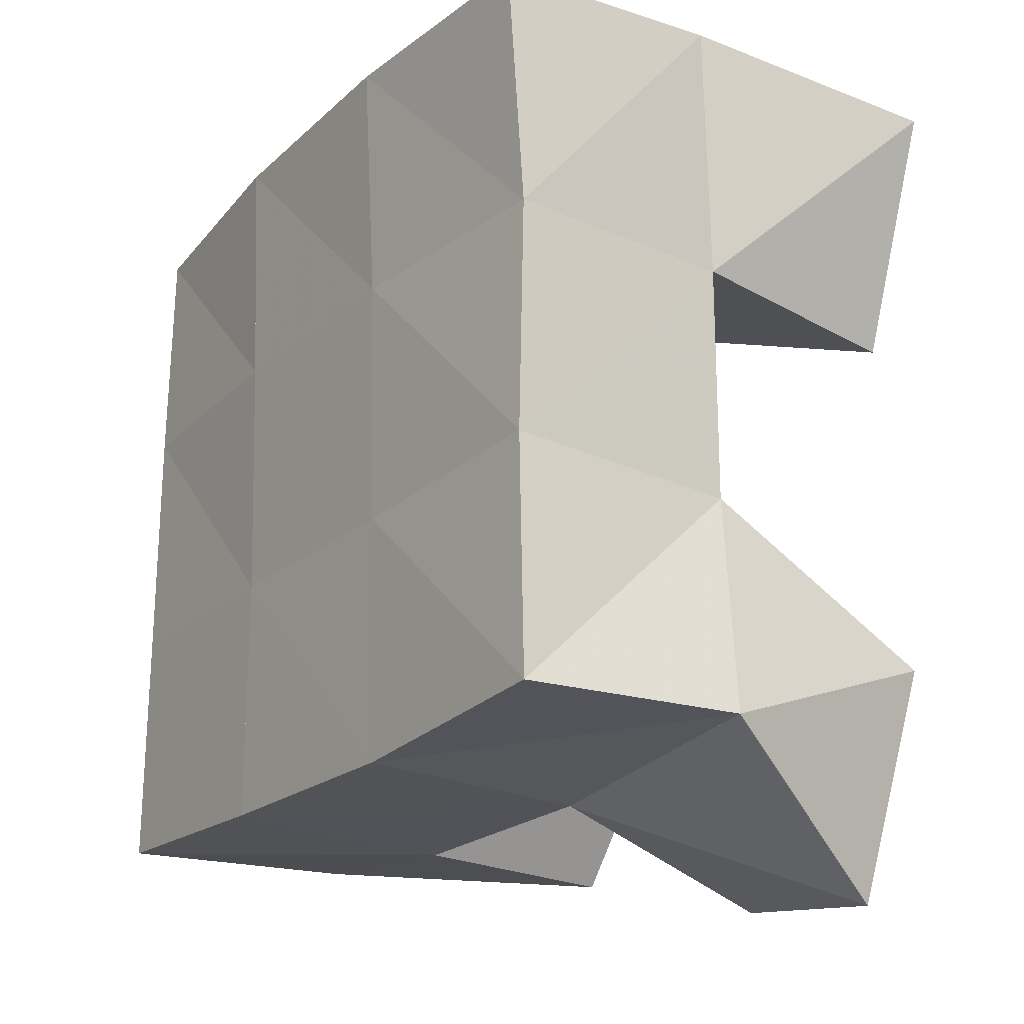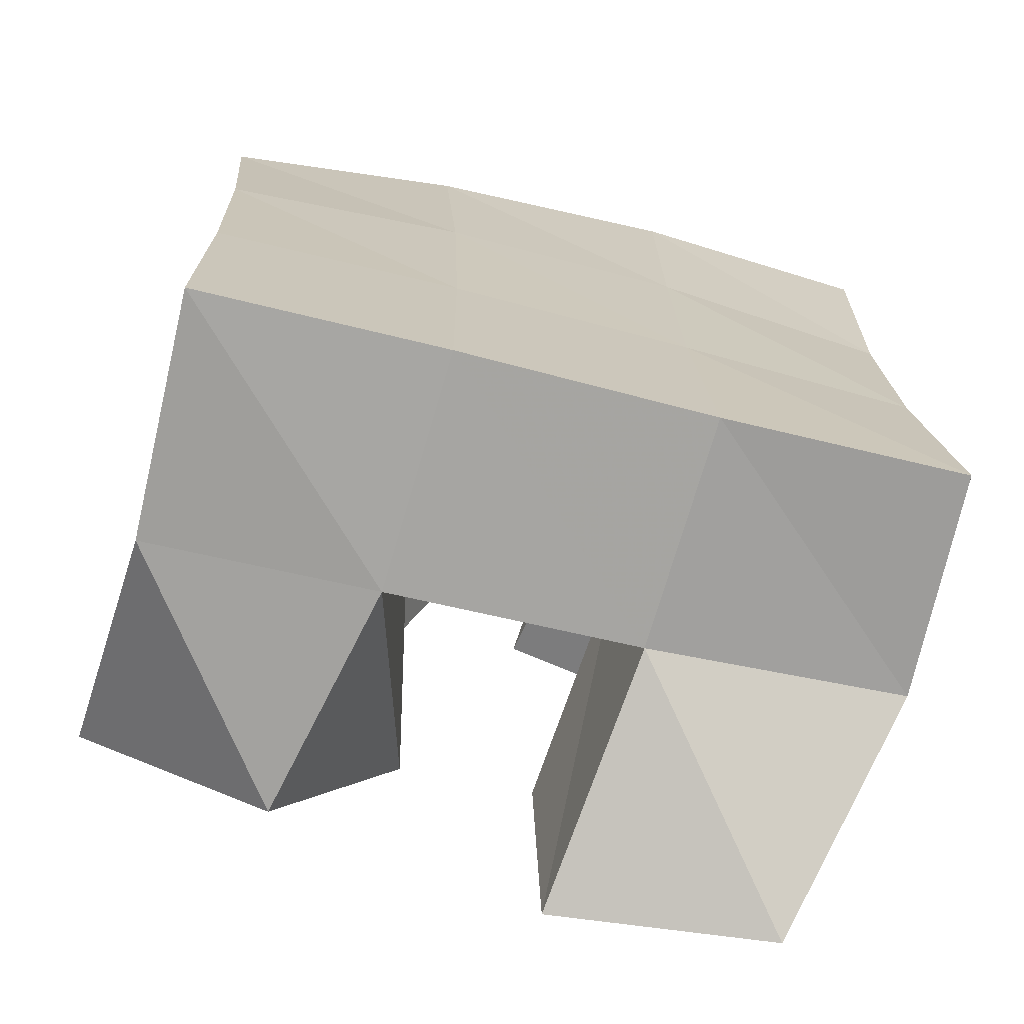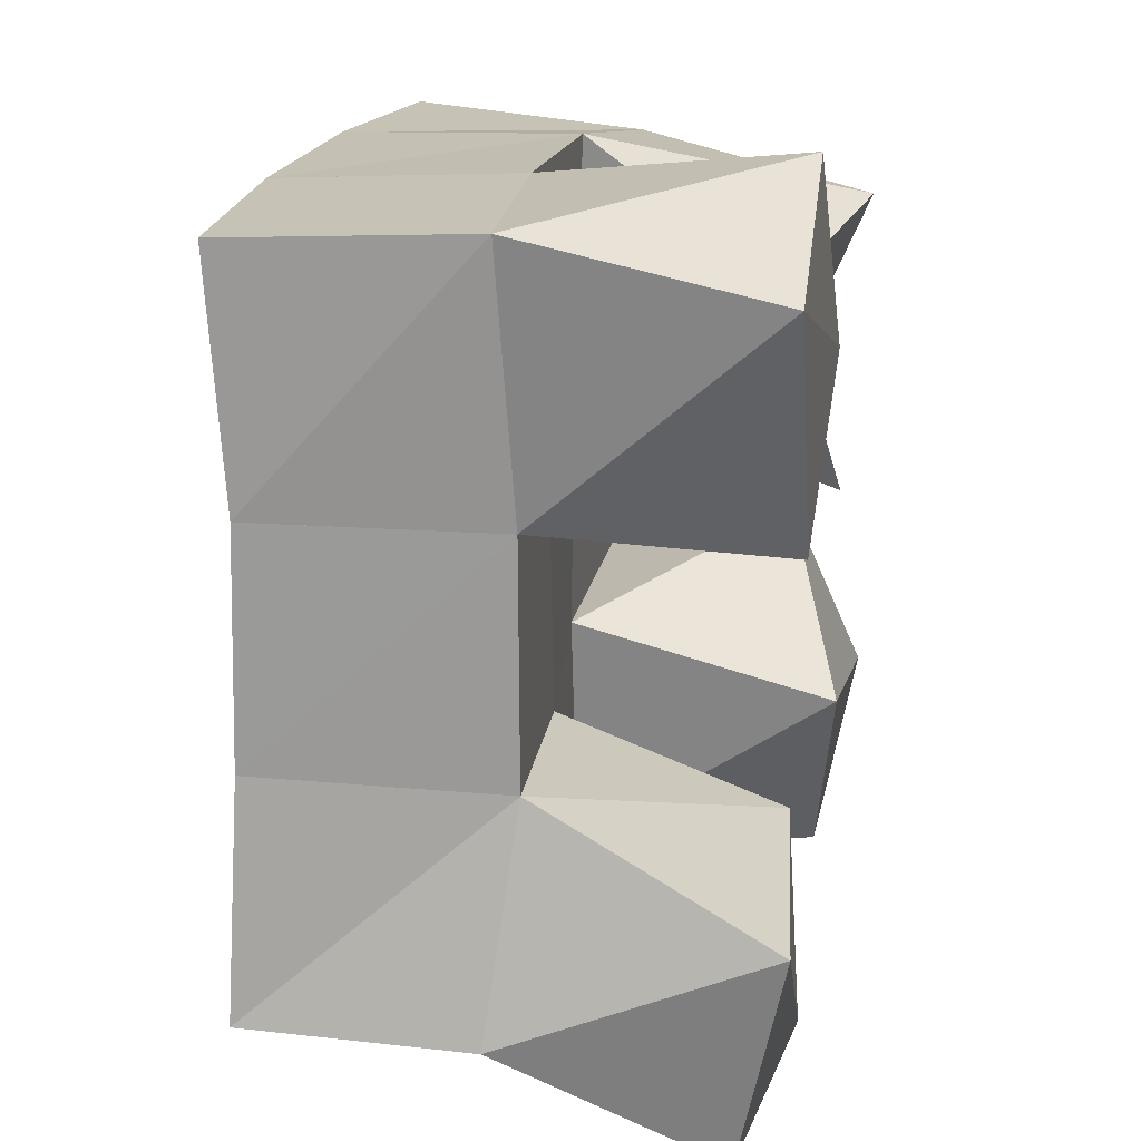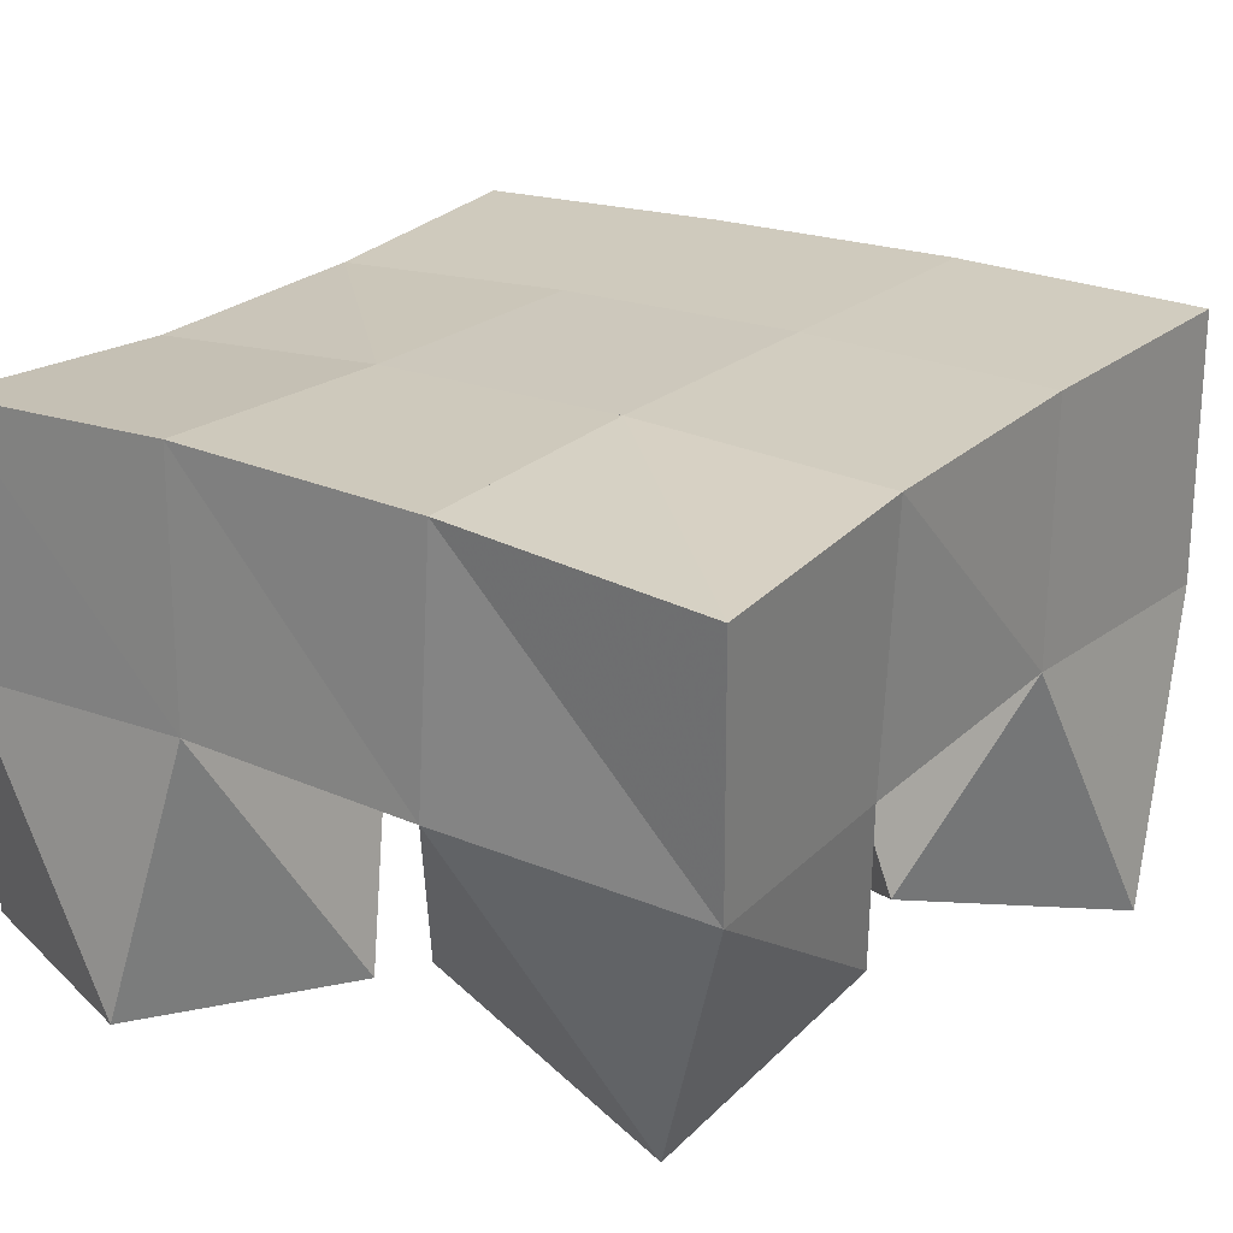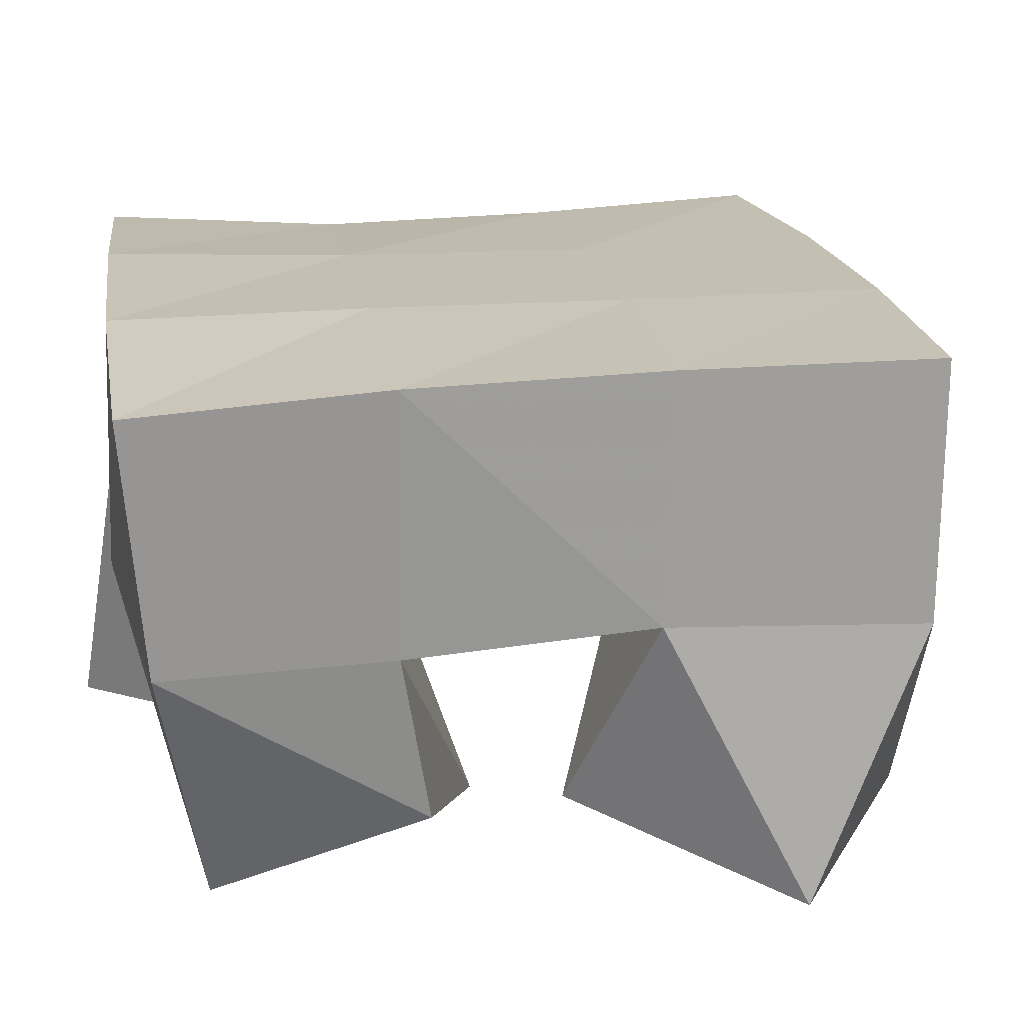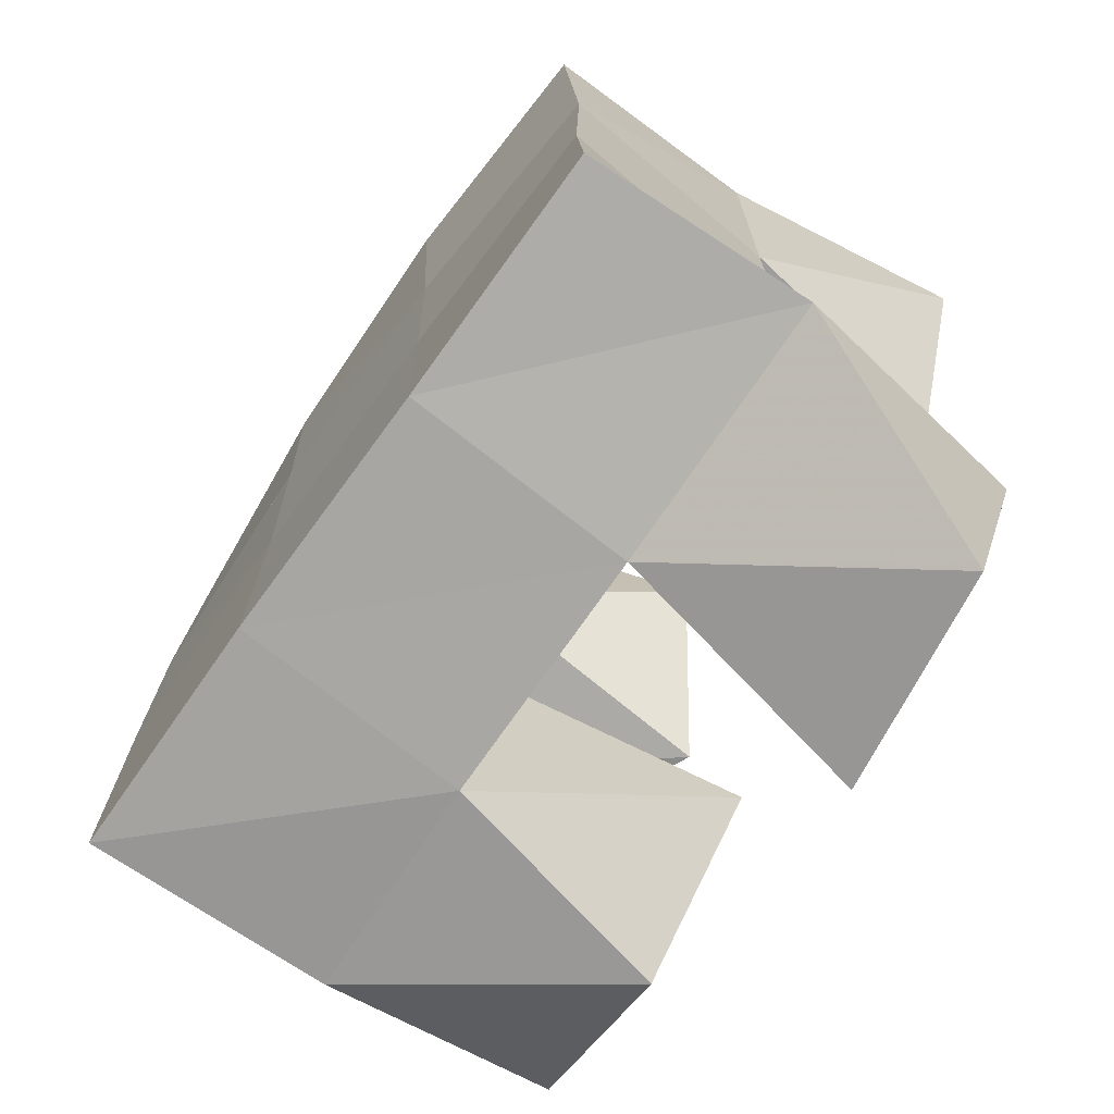
<metadata>
{"format":"obj","ext":"obj","renderer":"f3d","projection":"perspective","resolution":1024,"background":"white","views":[{"elev":-19.2,"azim":-122.5,"up":"+Z"},{"elev":-70.9,"azim":167.2,"up":"+Z"},{"elev":20.3,"azim":-79.2,"up":"+Z"},{"elev":24.3,"azim":37.6,"up":"+Y"},{"elev":20.1,"azim":83.0,"up":"+Y"},{"elev":-71.6,"azim":-124.0,"up":"+Z"}]}
</metadata>
<code>
v 0.6011 0.1101 0.1119
v 0.5838 0.154 0.141
v 0.6469 0.103 0.1174
v 0.6384 0.1554 0.1333
v 0.5947 0.1 0.1597
v 0.5945 0.1486 0.1875
v 0.6492 0.1062 0.1634
v 0.6411 0.1518 0.1838
v 0.6891 0.1018 0.2163
v 0.6887 0.1567 0.2346
v 0.7332 0.1178 0.2281
v 0.7373 0.1521 0.2338
v 0.6706 0.1128 0.2624
v 0.6905 0.1555 0.2869
v 0.7236 0.1 0.2702
v 0.7406 0.1516 0.2786
v 0.602 0.1 0.2326
v 0.5945 0.1488 0.2366
v 0.6518 0.1 0.2565
v 0.643 0.1532 0.2399
v 0.5843 0.1003 0.2806
v 0.5918 0.1522 0.2891
v 0.6296 0.1023 0.297
v 0.6422 0.156 0.2888
v 0.7029 0.1059 0.1311
v 0.6905 0.1563 0.1315
v 0.7446 0.1007 0.1575
v 0.7385 0.1549 0.1349
v 0.6772 0.1 0.1748
v 0.6877 0.1573 0.1839
v 0.721 0.1147 0.2016
v 0.7384 0.1565 0.1857
v 0.5845 0.2012 0.1409
v 0.6354 0.2032 0.1357
v 0.5889 0.1993 0.1897
v 0.6381 0.2027 0.186
v 0.5893 0.198 0.2374
v 0.6392 0.2032 0.2367
v 0.5896 0.2013 0.2868
v 0.6402 0.2052 0.2863
v 0.6873 0.2052 0.1343
v 0.6876 0.2048 0.1845
v 0.6892 0.2051 0.2353
v 0.6925 0.2053 0.2852
v 0.738 0.2059 0.1345
v 0.7379 0.2054 0.1843
v 0.7396 0.2042 0.2337
v 0.7432 0.2017 0.2826
f 1 2 4
f 3 1 4
f 2 6 8
f 4 2 8
f 6 5 7
f 8 6 7
f 5 1 3
f 7 5 3
f 8 7 3
f 4 8 3
f 2 1 5
f 6 2 5
f 9 10 12
f 11 9 12
f 10 14 16
f 12 10 16
f 14 13 15
f 16 14 15
f 13 9 11
f 15 13 11
f 16 15 11
f 12 16 11
f 10 9 13
f 14 10 13
f 17 18 20
f 19 17 20
f 18 22 24
f 20 18 24
f 22 21 23
f 24 22 23
f 21 17 19
f 23 21 19
f 24 23 19
f 20 24 19
f 18 17 21
f 22 18 21
f 25 26 28
f 27 25 28
f 26 30 32
f 28 26 32
f 30 29 31
f 32 30 31
f 29 25 27
f 31 29 27
f 32 31 27
f 28 32 27
f 26 25 29
f 30 26 29
f 2 33 34
f 4 2 34
f 33 35 36
f 34 33 36
f 35 6 8
f 36 35 8
f 6 2 4
f 8 6 4
f 36 8 4
f 34 36 4
f 33 2 6
f 35 33 6
f 6 35 36
f 8 6 36
f 35 37 38
f 36 35 38
f 37 18 20
f 38 37 20
f 18 6 8
f 20 18 8
f 38 20 8
f 36 38 8
f 35 6 18
f 37 35 18
f 18 37 38
f 20 18 38
f 37 39 40
f 38 37 40
f 39 22 24
f 40 39 24
f 22 18 20
f 24 22 20
f 40 24 20
f 38 40 20
f 37 18 22
f 39 37 22
f 4 34 41
f 26 4 41
f 34 36 42
f 41 34 42
f 36 8 30
f 42 36 30
f 8 4 26
f 30 8 26
f 42 30 26
f 41 42 26
f 34 4 8
f 36 34 8
f 8 36 42
f 30 8 42
f 36 38 43
f 42 36 43
f 38 20 10
f 43 38 10
f 20 8 30
f 10 20 30
f 43 10 30
f 42 43 30
f 36 8 20
f 38 36 20
f 20 38 43
f 10 20 43
f 38 40 44
f 43 38 44
f 40 24 14
f 44 40 14
f 24 20 10
f 14 24 10
f 44 14 10
f 43 44 10
f 38 20 24
f 40 38 24
f 26 41 45
f 28 26 45
f 41 42 46
f 45 41 46
f 42 30 32
f 46 42 32
f 30 26 28
f 32 30 28
f 46 32 28
f 45 46 28
f 41 26 30
f 42 41 30
f 30 42 46
f 32 30 46
f 42 43 47
f 46 42 47
f 43 10 12
f 47 43 12
f 10 30 32
f 12 10 32
f 47 12 32
f 46 47 32
f 42 30 10
f 43 42 10
f 10 43 47
f 12 10 47
f 43 44 48
f 47 43 48
f 44 14 16
f 48 44 16
f 14 10 12
f 16 14 12
f 48 16 12
f 47 48 12
f 43 10 14
f 44 43 14

</code>
